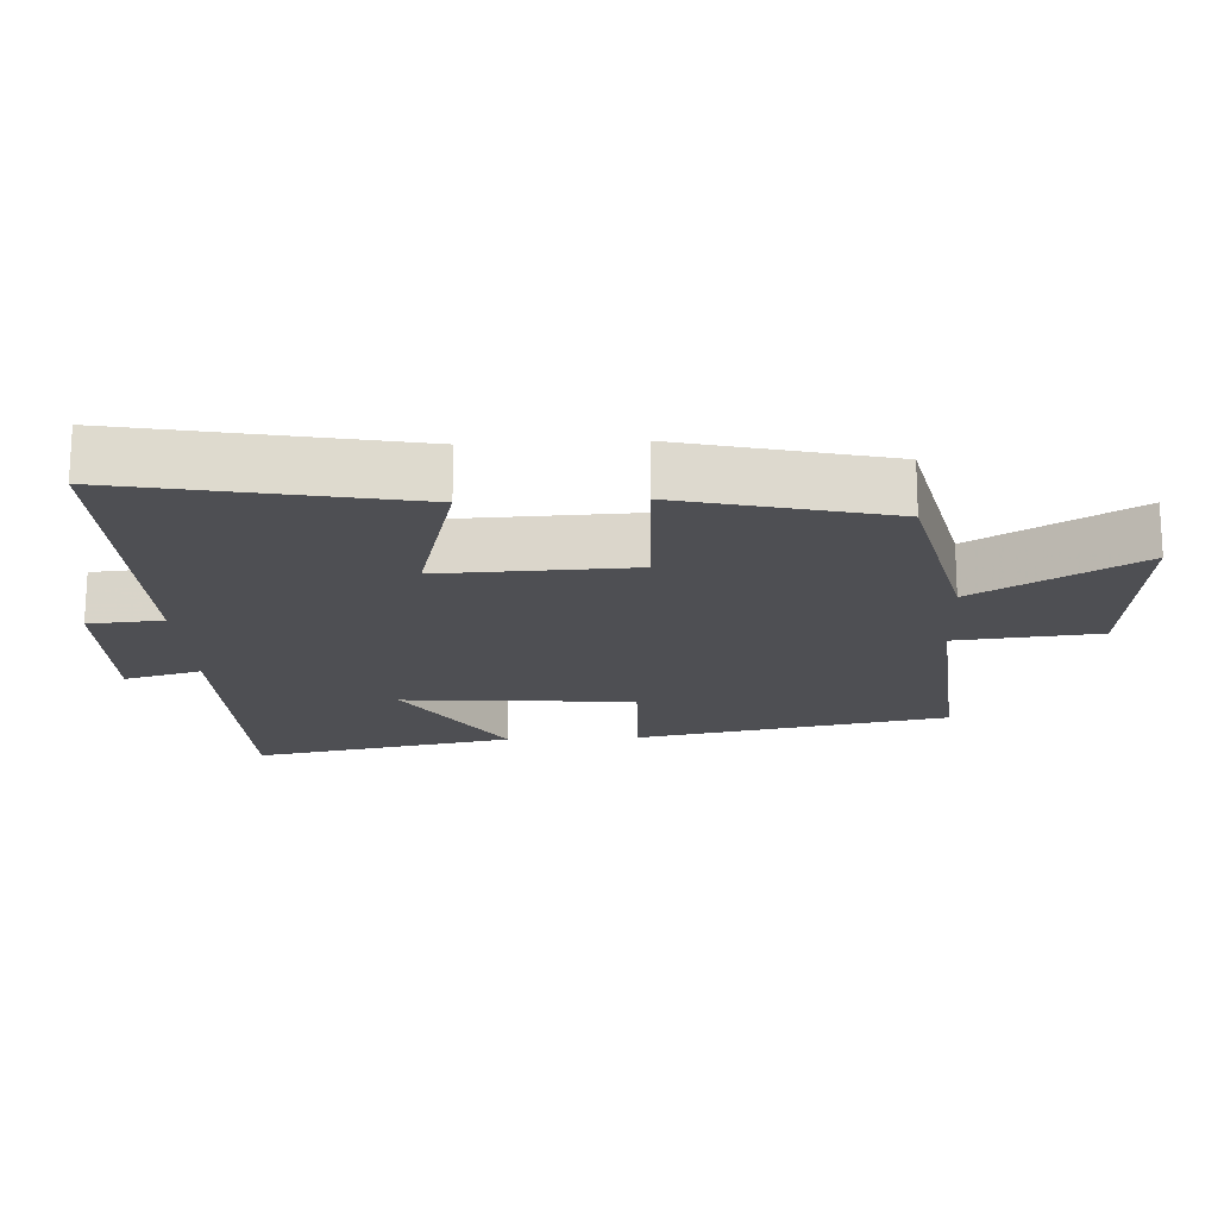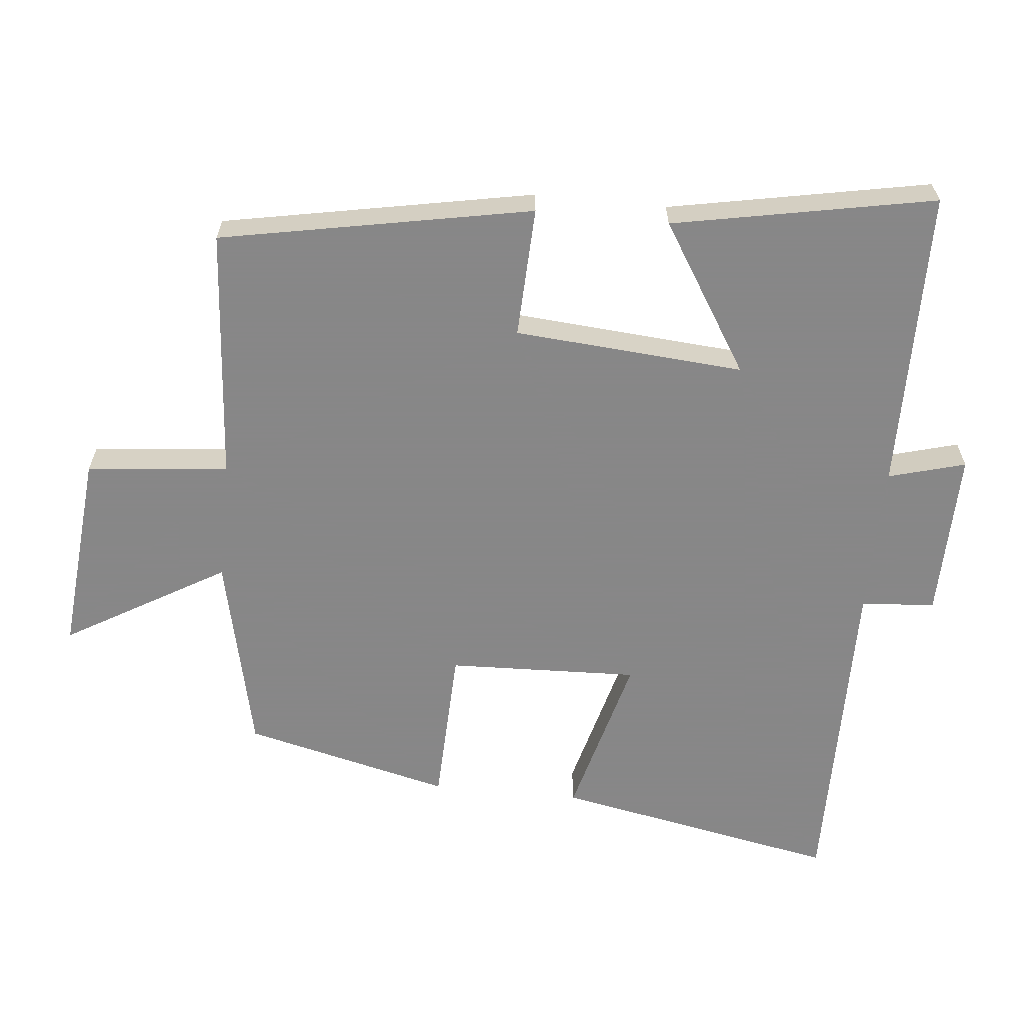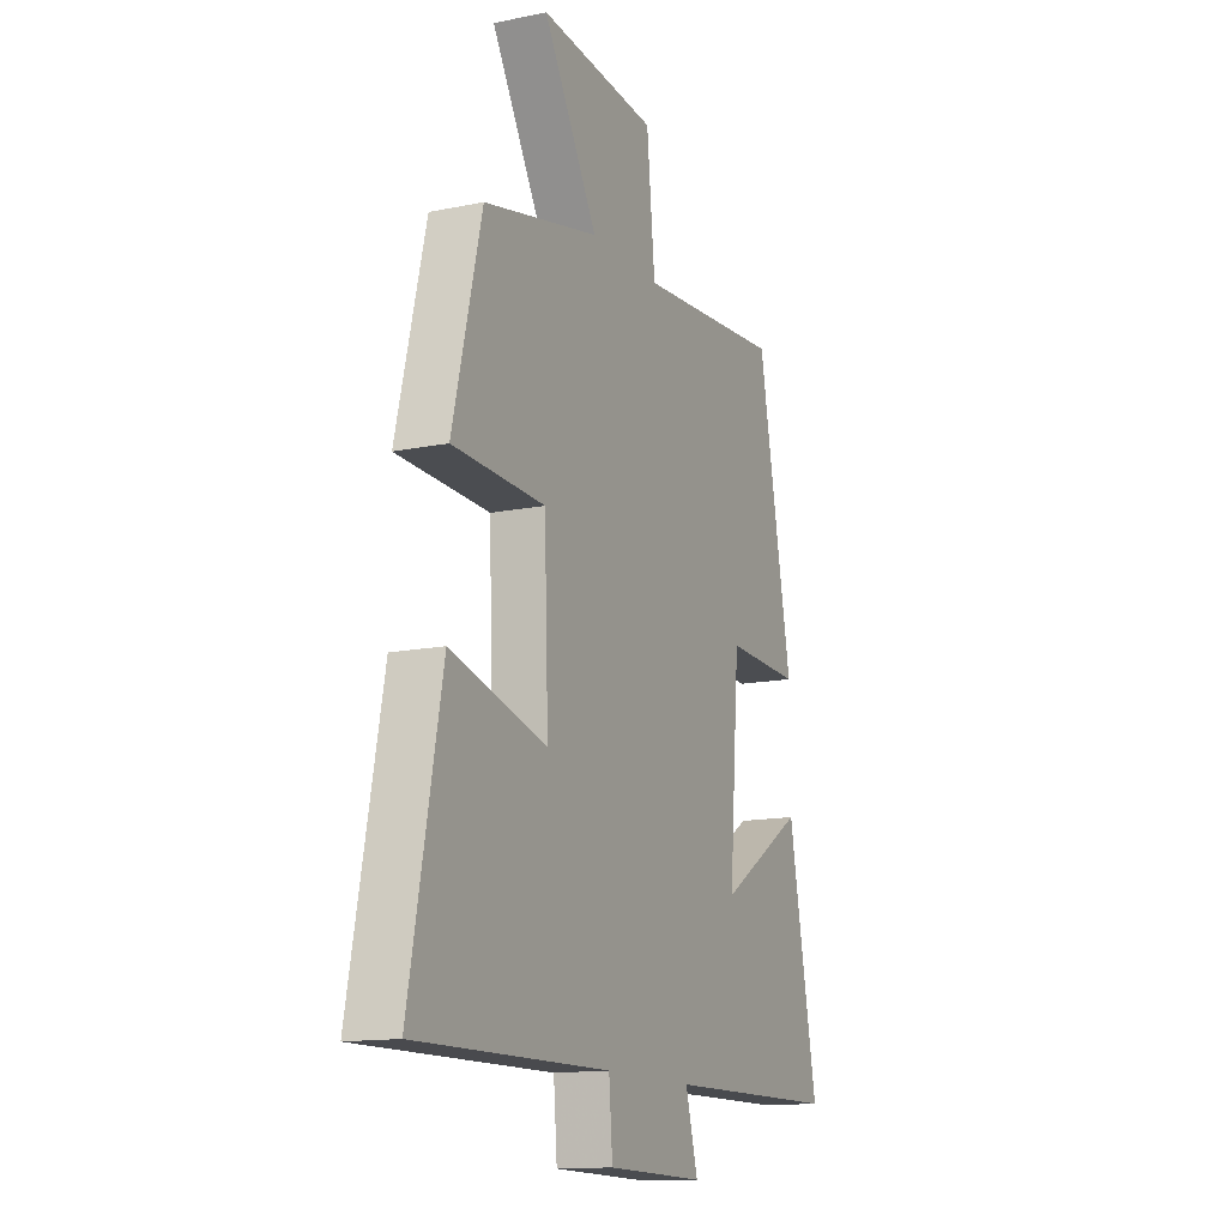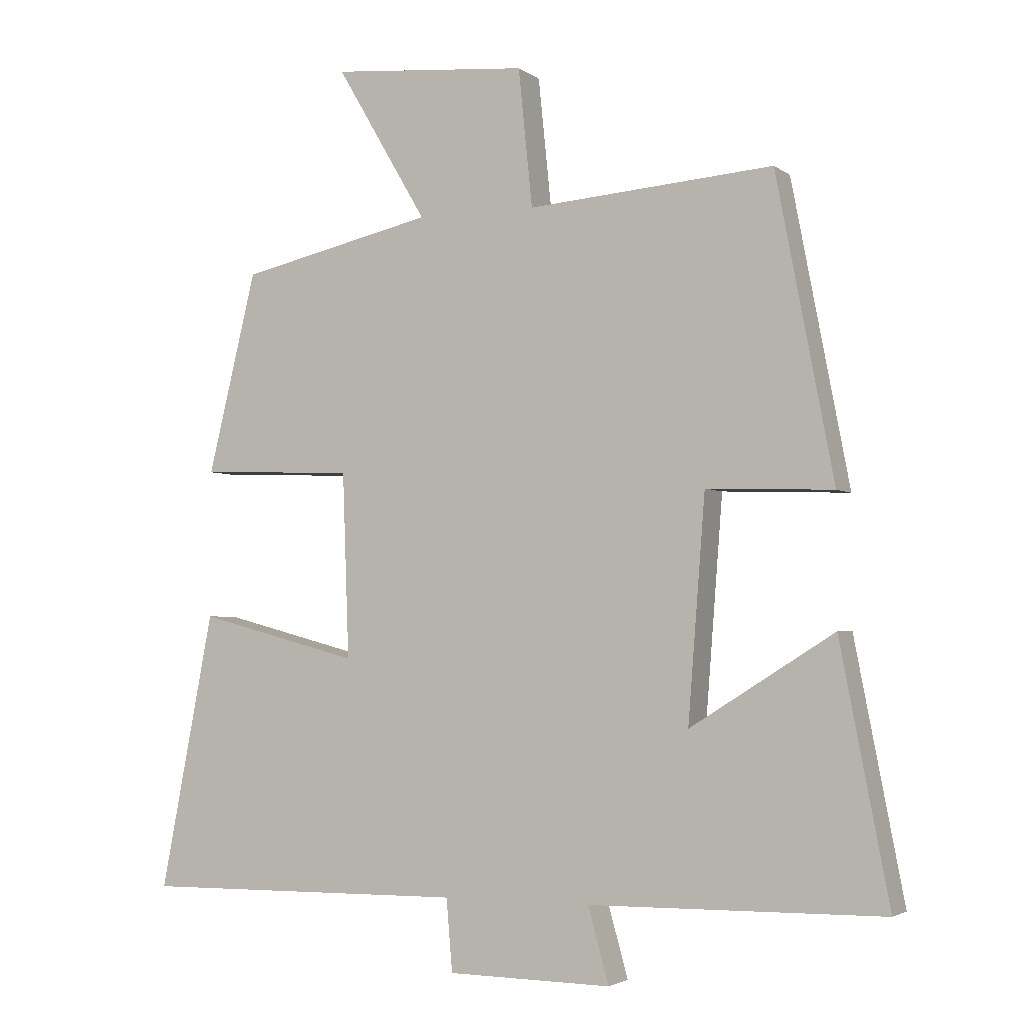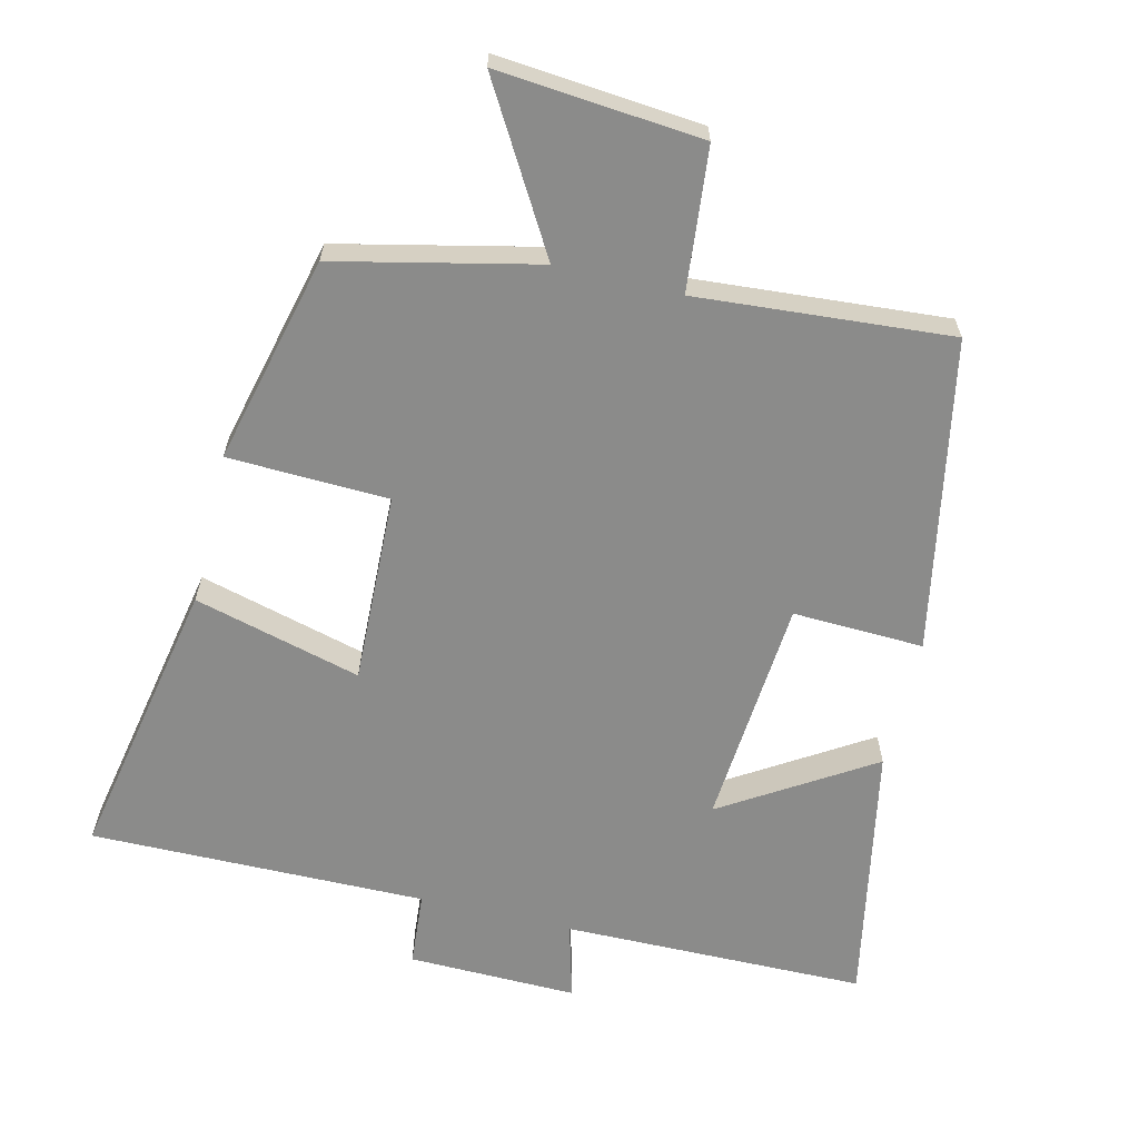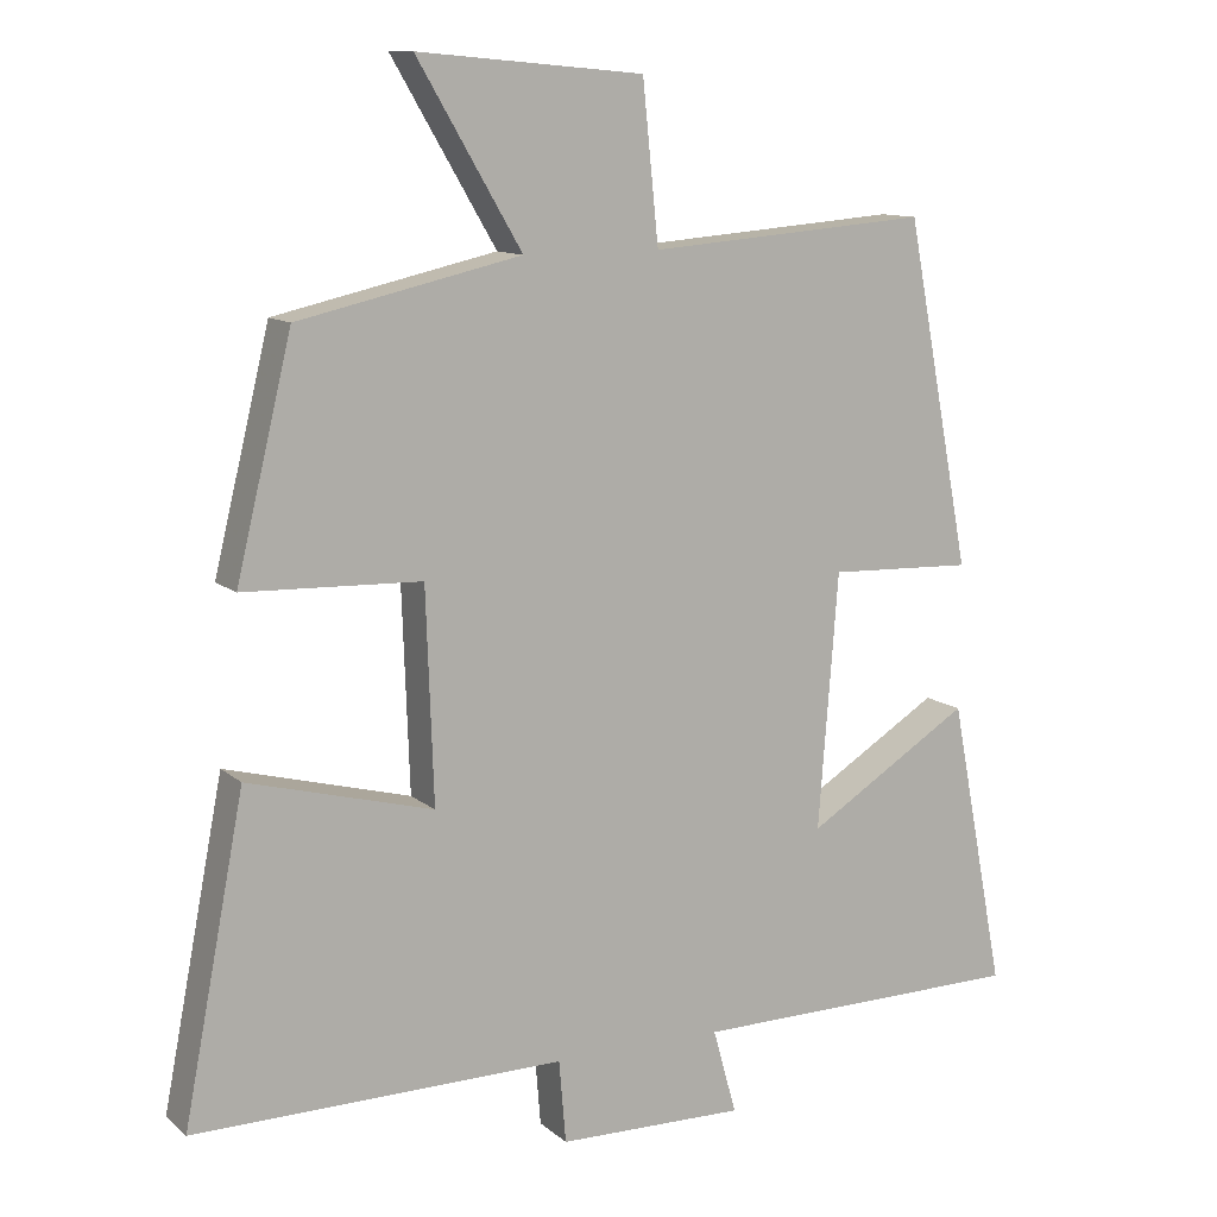
<metadata>
{"format":"obj","ext":"obj","renderer":"f3d","projection":"perspective","resolution":1024,"background":"white","views":[{"elev":-18.2,"azim":-87.1,"up":"+Y"},{"elev":-62.6,"azim":84.3,"up":"+Y"},{"elev":-13.9,"azim":-65.4,"up":"+Z"},{"elev":-3.2,"azim":25.3,"up":"+Z"},{"elev":-63.7,"azim":-13.6,"up":"+Y"},{"elev":11.3,"azim":-28.2,"up":"+Z"}]}
</metadata>
<code>
v -0.58 0.07 -0.505
v -0.5 0.07 -0.09
v -0.257 0.07 -0.154
v -0.267 0.07 0.124
v -0.5 0.07 0.132
v -0.427 0.07 0.434
v -0.135 0.07 0.5
v -0.272 0.07 0.733
v 0.024 0.07 0.707
v 0.045 0.07 0.5
v 0.414 0.07 0.529
v 0.5 0.07 0.077
v 0.31 0.07 0.084
v 0.284 0.07 -0.25
v 0.5 0.07 -0.115
v 0.573 0.07 -0.495
v 0.132 0.07 -0.5
v 0.163 0.07 -0.612
v -0.083 0.07 -0.608
v -0.092 0.07 -0.5
v -0.58 0 -0.505
v -0.5 0 -0.09
v -0.257 0 -0.154
v -0.267 0 0.124
v -0.5 0 0.132
v -0.427 0 0.434
v -0.135 0 0.5
v -0.272 0 0.733
v 0.024 0 0.707
v 0.045 0 0.5
v 0.414 0 0.529
v 0.5 0 0.077
v 0.31 0 0.084
v 0.284 0 -0.25
v 0.5 0 -0.115
v 0.573 0 -0.495
v 0.132 0 -0.5
v 0.163 0 -0.612
v -0.083 0 -0.608
v -0.092 0 -0.5
f 17 18 19 20
f 15 16 17 20
f 14 15 20
f 13 14 20 1
f 10 11 12 13
f 7 8 9 10
f 4 5 6 7
f 3 4 7 10
f 1 2 3
f 13 1 3
f 3 10 13
f 40 39 38 37
f 40 37 36 35
f 40 35 34
f 21 40 34 33
f 33 32 31 30
f 30 29 28 27
f 27 26 25 24
f 30 27 24 23
f 23 22 21
f 23 21 33
f 33 30 23
f 1 21 22 2
f 2 22 23 3
f 3 23 24 4
f 4 24 25 5
f 5 25 26 6
f 6 26 27 7
f 7 27 28 8
f 8 28 29 9
f 9 29 30 10
f 10 30 31 11
f 11 31 32 12
f 12 32 33 13
f 13 33 34 14
f 14 34 35 15
f 15 35 36 16
f 16 36 37 17
f 17 37 38 18
f 18 38 39 19
f 19 39 40 20
f 20 40 21 1

</code>
